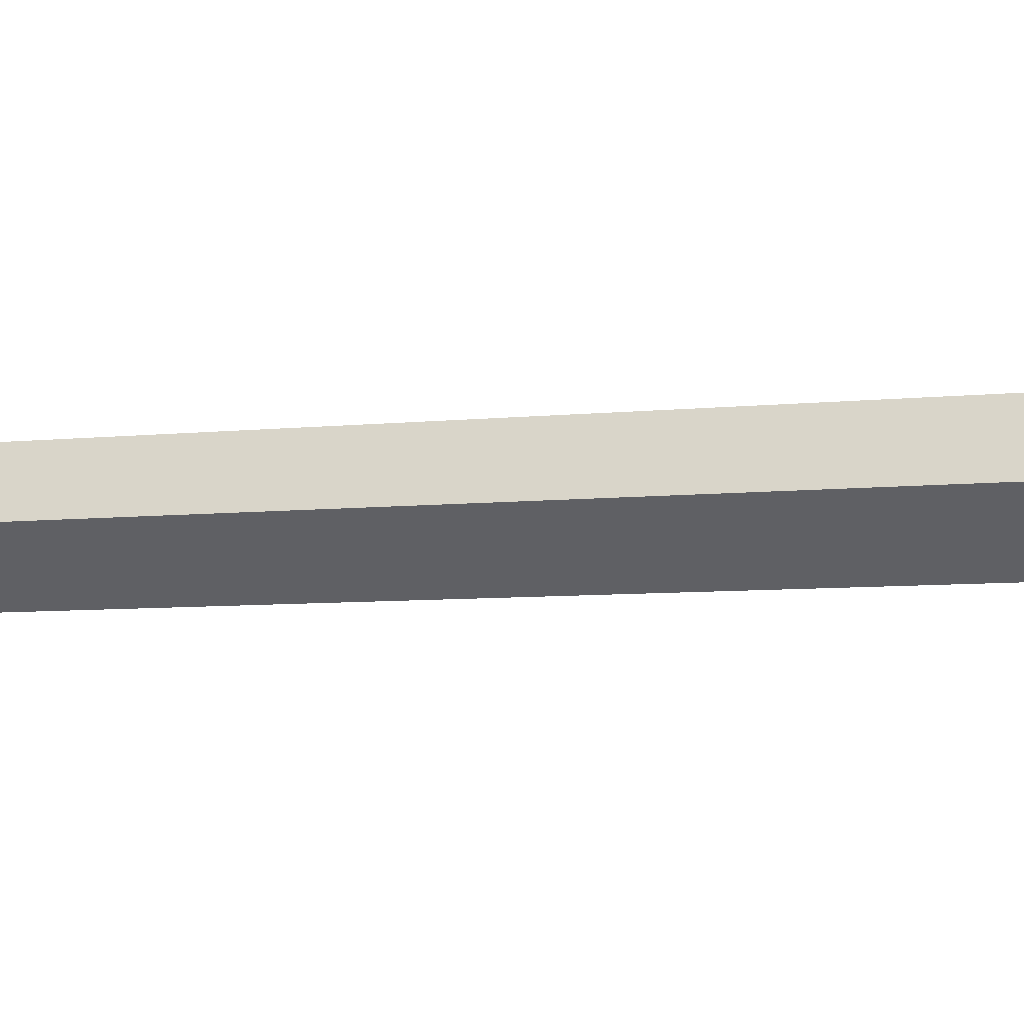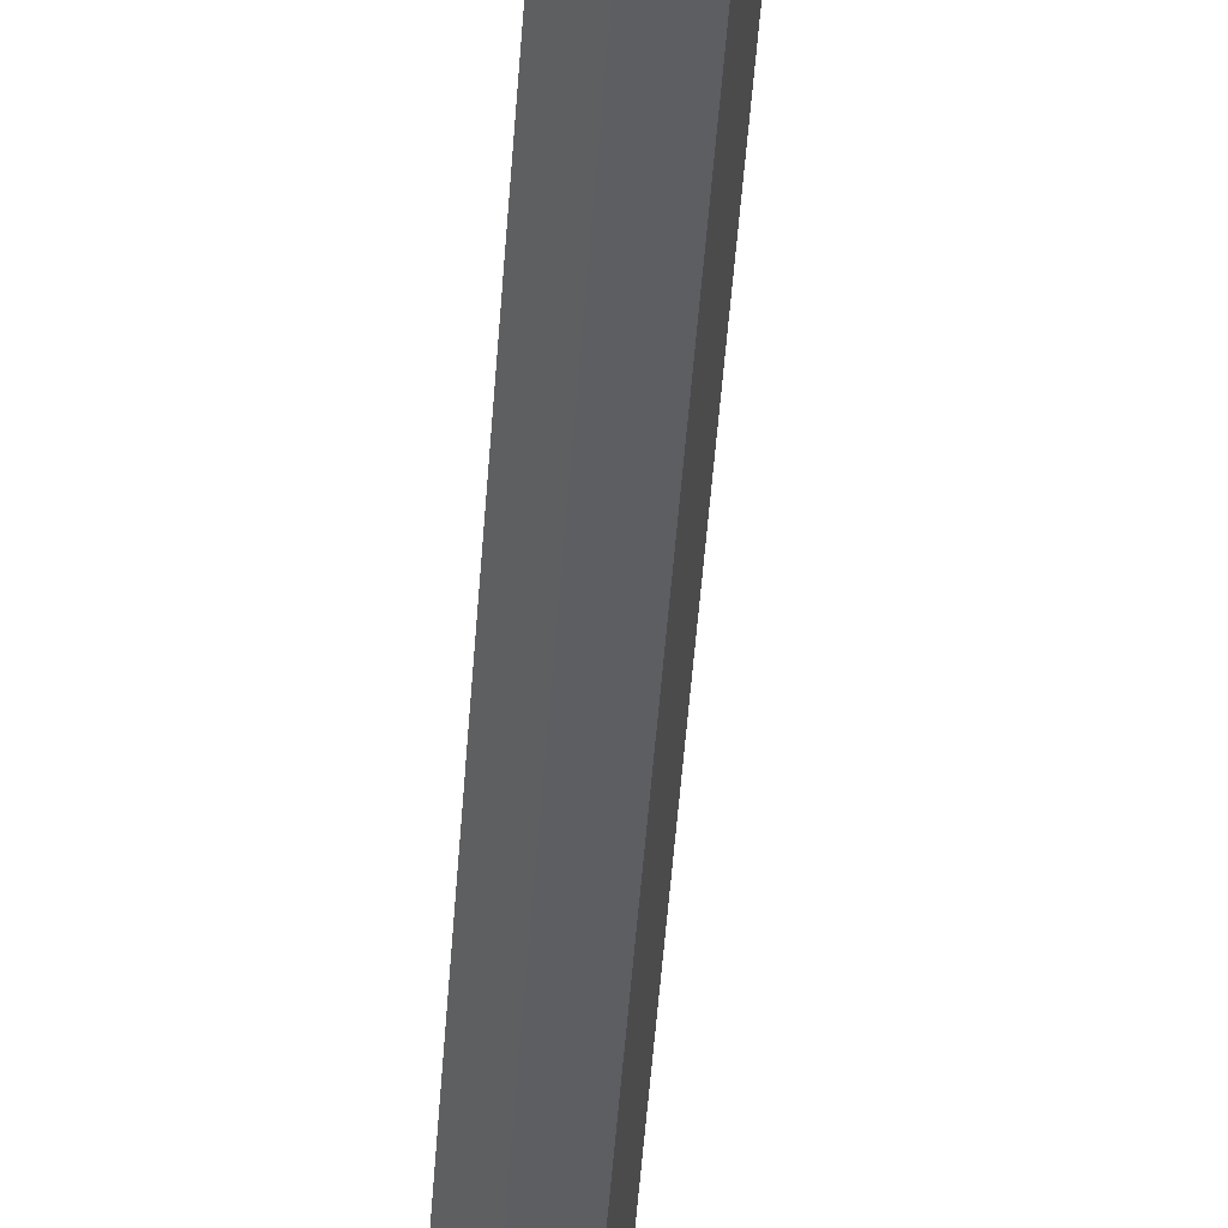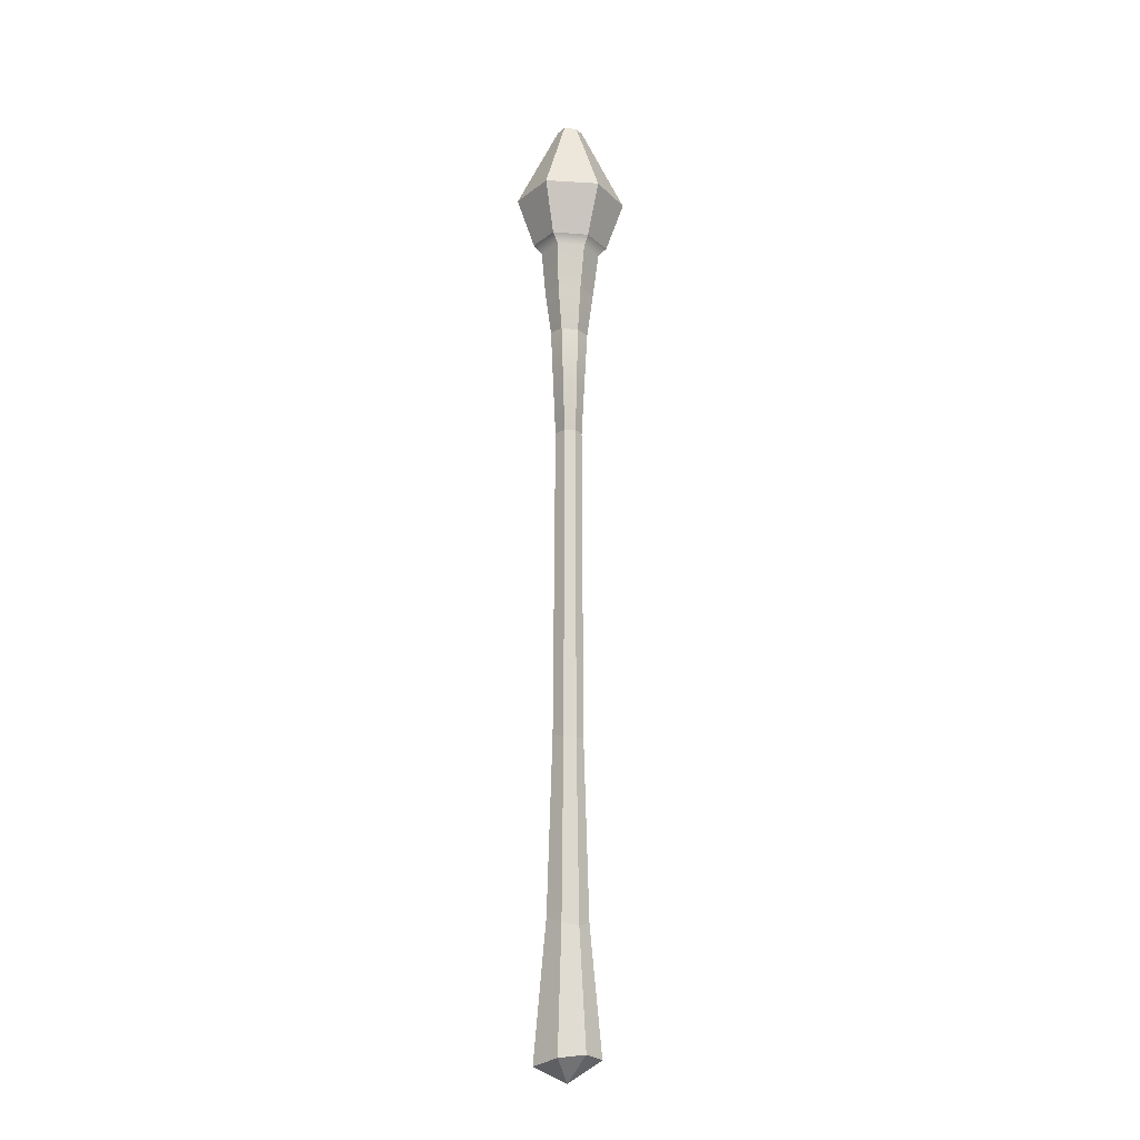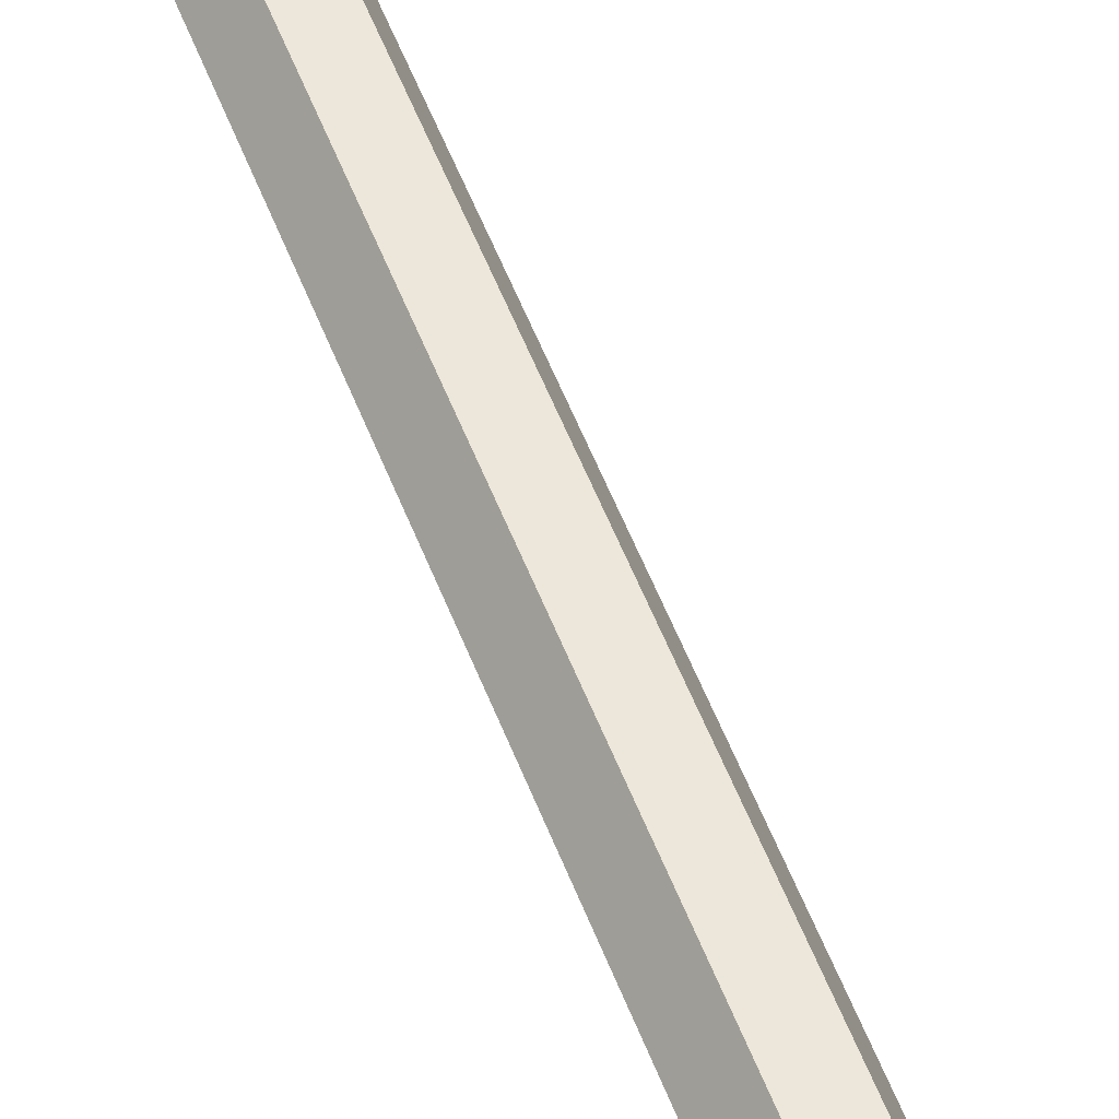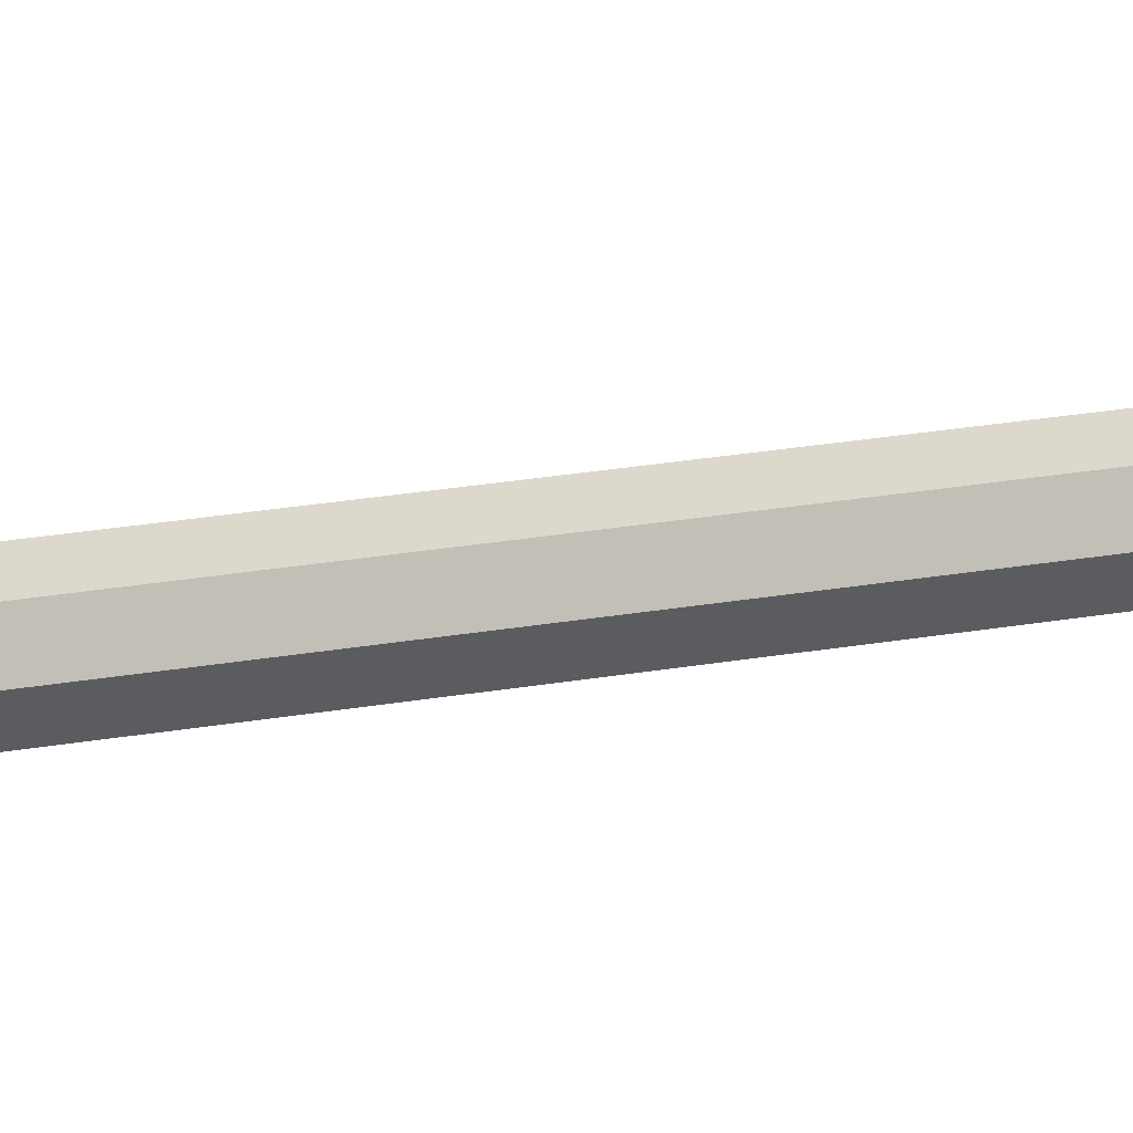
<metadata>
{"format":"obj","ext":"obj","renderer":"f3d","projection":"perspective","resolution":1024,"background":"white","views":[{"elev":-4.6,"azim":-64.4,"up":"+Z"},{"elev":-45.9,"azim":-3.9,"up":"+Z"},{"elev":-18.6,"azim":56.5,"up":"+Y"},{"elev":56.8,"azim":-21.3,"up":"+Z"},{"elev":-23.8,"azim":106.6,"up":"+Z"}]}
</metadata>
<code>
g staffFire1
v -0.0667 -1.204 0.006116
v -0.02179 -1.198 -0.05874
v -0.01244 -0.9136 -0.03501
v -0.04068 -0.9071 0.006116
v -0.02179 -1.198 -0.05874
v 0.04411 -1.185 -0.04517
v 0.02868 -0.9265 -0.02654
v -0.01244 -0.9136 -0.03501
v 0.04411 -1.185 -0.04517
v 0.06511 -1.179 0.006116
v 0.04158 -0.933 0.006116
v 0.02868 -0.9265 -0.02654
v -0.02179 -1.198 -0.05874
v -0.0667 -1.204 0.006116
v -0.0007967 -1.229 0.006116
v 0.04411 -1.185 -0.04517
v -0.02179 -1.198 -0.05874
v -0.0007967 -1.229 0.006116
v 0.06511 -1.179 0.006116
v 0.04411 -1.185 -0.04517
v -0.0007967 -1.229 0.006116
v -0.04068 -0.9071 0.006116
v -0.01244 -0.9136 -0.03501
v -0.00848 -0.5482 -0.0241
v -0.02928 -0.5449 0.006116
v 0.02868 -0.9265 -0.02654
v 0.04158 -0.933 0.006116
v 0.03188 -0.5585 0.006116
v 0.02209 -0.5551 -0.01803
v -0.01244 -0.9136 -0.03501
v 0.02868 -0.9265 -0.02654
v 0.02209 -0.5551 -0.01803
v -0.00848 -0.5482 -0.0241
v -0.02918 0.3423 0.006116
v -0.02483 0.1069 0.006116
v -0.006495 0.1073 -0.02055
v -0.01058 0.3415 -0.03021
v 0.02113 0.1078 -0.01559
v 0.03049 0.1079 0.006116
v 0.03994 0.3379 0.006116
v 0.02642 0.3386 -0.02689
v -0.006495 0.1073 -0.02055
v 0.02113 0.1078 -0.01559
v 0.02642 0.3386 -0.02689
v -0.01058 0.3415 -0.03021
v -0.03859 0.433 0.006116
v -0.01642 0.4334 -0.04095
v -0.02036 0.5291 -0.0483
v -0.04752 0.5291 0.006116
v -0.06182 0.5487 0.006115
v -0.02621 0.5487 -0.06524
v 0.03151 0.4339 -0.03873
v 0.04974 0.4336 0.006116
v 0.06509 0.5291 0.006116
v 0.04119 0.5291 -0.04686
v 0.04821 0.5487 -0.06351
v 0.07962 0.5487 0.006115
v -0.01642 0.4334 -0.04095
v 0.03151 0.4339 -0.03873
v 0.04119 0.5291 -0.04686
v -0.02036 0.5291 -0.0483
v -0.02621 0.5487 -0.06524
v 0.04821 0.5487 -0.06351
v -0.00848 -0.5482 -0.0241
v 0.02209 -0.5551 -0.01803
v 0.02113 0.1078 -0.01559
v -0.006495 0.1073 -0.02055
v -0.02928 -0.5449 0.006116
v -0.00848 -0.5482 -0.0241
v -0.006495 0.1073 -0.02055
v -0.02483 0.1069 0.006116
v 0.02209 -0.5551 -0.01803
v 0.03188 -0.5585 0.006116
v 0.03049 0.1079 0.006116
v 0.02113 0.1078 -0.01559
v -0.0667 -1.204 0.006116
v -0.04068 -0.9071 0.006116
v -0.01244 -0.9136 0.04724
v -0.02179 -1.198 0.07097
v -0.02179 -1.198 0.07097
v -0.01244 -0.9136 0.04724
v 0.02868 -0.9265 0.03877
v 0.04411 -1.185 0.0574
v 0.04411 -1.185 0.0574
v 0.02868 -0.9265 0.03877
v 0.04158 -0.933 0.006116
v 0.06511 -1.179 0.006116
v -0.02179 -1.198 0.07097
v -0.0007967 -1.229 0.006116
v -0.0667 -1.204 0.006116
v 0.04411 -1.185 0.0574
v -0.0007967 -1.229 0.006116
v -0.02179 -1.198 0.07097
v 0.06511 -1.179 0.006116
v -0.0007967 -1.229 0.006116
v 0.04411 -1.185 0.0574
v -0.006495 0.1073 0.03278
v -0.01058 0.3415 0.04245
v 0.02642 0.3386 0.03912
v 0.02113 0.1078 0.02782
v -0.02918 0.3423 0.006116
v -0.01058 0.3415 0.04245
v -0.006495 0.1073 0.03278
v -0.02483 0.1069 0.006116
v 0.02113 0.1078 0.02782
v 0.02642 0.3386 0.03912
v 0.03994 0.3379 0.006116
v 0.03049 0.1079 0.006116
v -0.04068 -0.9071 0.006116
v -0.02928 -0.5449 0.006116
v -0.00848 -0.5482 0.03633
v -0.01244 -0.9136 0.04724
v 0.02868 -0.9265 0.03877
v 0.02209 -0.5551 0.03026
v 0.03188 -0.5585 0.006116
v 0.04158 -0.933 0.006116
v -0.01244 -0.9136 0.04724
v -0.00848 -0.5482 0.03633
v 0.02209 -0.5551 0.03026
v 0.02868 -0.9265 0.03877
v -0.03859 0.433 0.006116
v -0.04752 0.5291 0.006116
v -0.02036 0.5291 0.06053
v -0.01642 0.4334 0.05318
v -0.02621 0.5487 0.07747
v -0.06182 0.5487 0.006115
v 0.03151 0.4339 0.05096
v 0.04119 0.5291 0.05909
v 0.06509 0.5291 0.006116
v 0.04974 0.4336 0.006116
v 0.07962 0.5487 0.006115
v 0.04821 0.5487 0.07574
v -0.01642 0.4334 0.05318
v -0.02036 0.5291 0.06053
v 0.04119 0.5291 0.05909
v 0.03151 0.4339 0.05096
v 0.04821 0.5487 0.07574
v -0.02621 0.5487 0.07747
v -0.00848 -0.5482 0.03633
v -0.006495 0.1073 0.03278
v 0.02113 0.1078 0.02782
v 0.02209 -0.5551 0.03026
v -0.02928 -0.5449 0.006116
v -0.02483 0.1069 0.006116
v -0.006495 0.1073 0.03278
v -0.00848 -0.5482 0.03633
v 0.02209 -0.5551 0.03026
v 0.02113 0.1078 0.02782
v 0.03049 0.1079 0.006116
v 0.03188 -0.5585 0.006116
v -0.01581 0.8339 0.006115
v -0.002366 0.8339 -0.01785
v 0.02212 0.8339 -0.01735
v 0.03401 0.8339 0.006115
v 0.02212 0.8339 0.02958
v -0.002366 0.8339 0.03009
v 0.04821 0.5487 -0.06351
v 0.0683 0.6553 -0.09505
v -0.04354 0.6553 -0.09737
v -0.02621 0.5487 -0.06524
v -0.02621 0.5487 -0.06524
v -0.04354 0.6553 -0.09737
v -0.1016 0.6553 0.006115
v -0.06182 0.5487 0.006115
v -0.06182 0.5487 0.006115
v -0.1016 0.6553 0.006115
v -0.04354 0.6553 0.1096
v -0.02621 0.5487 0.07747
v -0.02621 0.5487 0.07747
v -0.04354 0.6553 0.1096
v 0.0683 0.6553 0.1073
v 0.04821 0.5487 0.07574
v 0.04821 0.5487 0.07574
v 0.0683 0.6553 0.1073
v 0.1196 0.6553 0.006115
v 0.07962 0.5487 0.006115
v 0.07962 0.5487 0.006115
v 0.1196 0.6553 0.006115
v 0.0683 0.6553 -0.09505
v 0.04821 0.5487 -0.06351
v 0.0683 0.6553 -0.09505
v 0.02212 0.8339 -0.01735
v -0.002366 0.8339 -0.01785
v -0.04354 0.6553 -0.09737
v -0.04354 0.6553 -0.09737
v -0.002366 0.8339 -0.01785
v -0.01581 0.8339 0.006115
v -0.1016 0.6553 0.006115
v -0.1016 0.6553 0.006115
v -0.01581 0.8339 0.006115
v -0.002366 0.8339 0.03009
v -0.04354 0.6553 0.1096
v -0.04354 0.6553 0.1096
v -0.002366 0.8339 0.03009
v 0.02212 0.8339 0.02958
v 0.0683 0.6553 0.1073
v 0.0683 0.6553 0.1073
v 0.02212 0.8339 0.02958
v 0.03401 0.8339 0.006115
v 0.1196 0.6553 0.006115
v 0.1196 0.6553 0.006115
v 0.03401 0.8339 0.006115
v 0.02212 0.8339 -0.01735
v 0.0683 0.6553 -0.09505
v 0.02642 0.3386 0.03912
v 0.03151 0.4339 0.05096
v 0.04974 0.4336 0.006116
v 0.03994 0.3379 0.006116
v 0.02642 0.3386 -0.02689
v 0.03994 0.3379 0.006116
v 0.04974 0.4336 0.006116
v 0.03151 0.4339 -0.03873
v -0.01058 0.3415 -0.03021
v 0.02642 0.3386 -0.02689
v 0.03151 0.4339 -0.03873
v -0.01642 0.4334 -0.04095
v -0.02918 0.3423 0.006116
v -0.01058 0.3415 -0.03021
v -0.01642 0.4334 -0.04095
v -0.03859 0.433 0.006116
v -0.02918 0.3423 0.006116
v -0.03859 0.433 0.006116
v -0.01642 0.4334 0.05318
v -0.01058 0.3415 0.04245
v -0.01058 0.3415 0.04245
v -0.01642 0.4334 0.05318
v 0.03151 0.4339 0.05096
v 0.02642 0.3386 0.03912
g staffFire1_0
f 3 2 1
f 4 3 1
f 7 6 5
f 8 7 5
f 11 10 9
f 12 11 9
f 15 14 13
f 18 17 16
f 21 20 19
f 24 23 22
f 25 24 22
f 28 27 26
f 29 28 26
f 32 31 30
f 33 32 30
f 36 35 34
f 37 36 34
f 40 39 38
f 41 40 38
f 44 43 42
f 45 44 42
f 48 47 46
f 49 48 46
f 49 50 48
f 50 51 48
f 54 53 52
f 55 54 52
f 55 56 54
f 56 57 54
f 60 59 58
f 61 60 58
f 61 62 60
f 62 63 60
f 66 65 64
f 67 66 64
f 70 69 68
f 71 70 68
f 74 73 72
f 75 74 72
f 78 77 76
f 79 78 76
f 82 81 80
f 83 82 80
f 86 85 84
f 87 86 84
f 90 89 88
f 93 92 91
f 96 95 94
f 99 98 97
f 100 99 97
f 103 102 101
f 104 103 101
f 107 106 105
f 108 107 105
f 111 110 109
f 112 111 109
f 115 114 113
f 116 115 113
f 119 118 117
f 120 119 117
f 123 122 121
f 124 123 121
f 123 125 122
f 125 126 122
f 129 128 127
f 130 129 127
f 129 131 128
f 131 132 128
f 135 134 133
f 136 135 133
f 135 137 134
f 137 138 134
f 141 140 139
f 142 141 139
f 145 144 143
f 146 145 143
f 149 148 147
f 150 149 147
f 153 152 151
f 151 154 153
f 151 155 154
f 151 156 155
f 159 158 157
f 160 159 157
f 163 162 161
f 164 163 161
f 167 166 165
f 168 167 165
f 171 170 169
f 172 171 169
f 175 174 173
f 176 175 173
f 179 178 177
f 180 179 177
f 183 182 181
f 184 183 181
f 187 186 185
f 188 187 185
f 191 190 189
f 192 191 189
f 195 194 193
f 196 195 193
f 199 198 197
f 200 199 197
f 203 202 201
f 204 203 201
f 207 206 205
f 208 207 205
f 211 210 209
f 212 211 209
f 215 214 213
f 216 215 213
f 219 218 217
f 220 219 217
f 223 222 221
f 224 223 221
f 227 226 225
f 228 227 225

</code>
